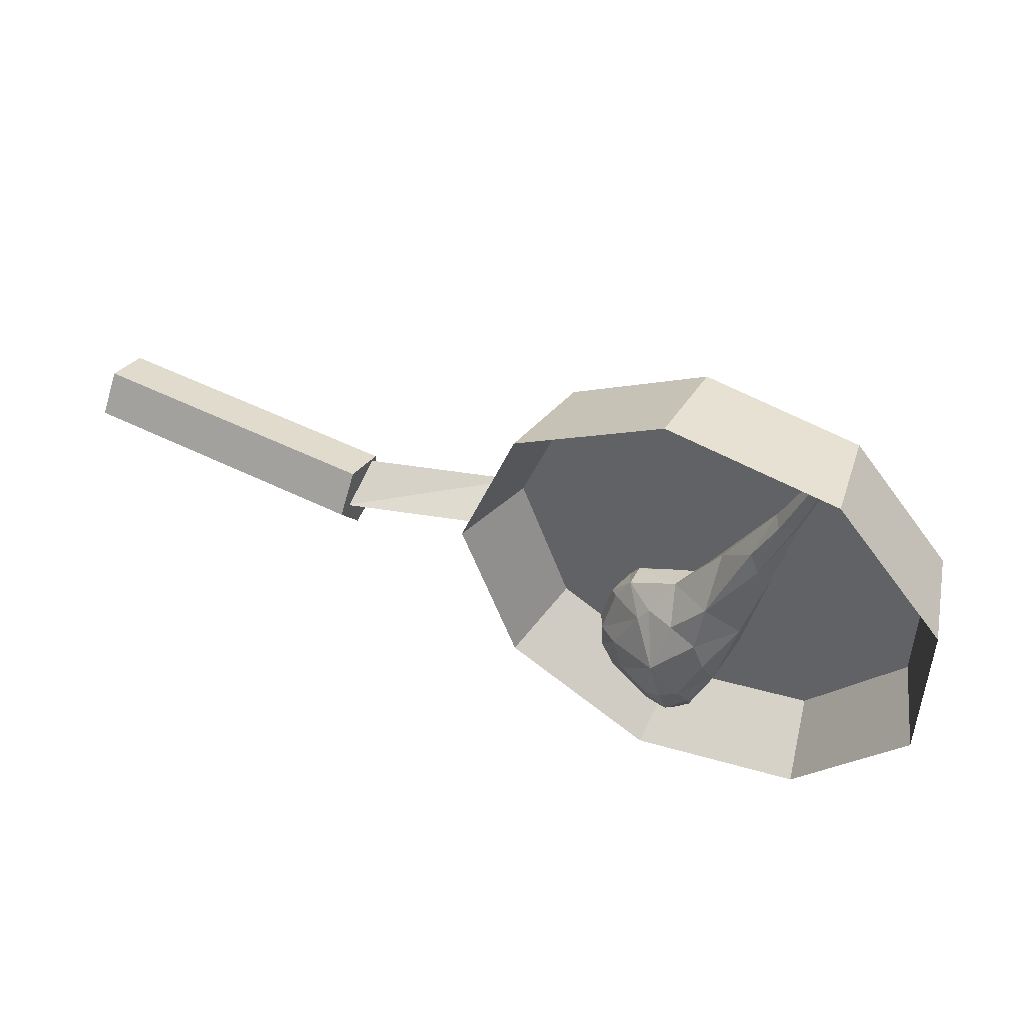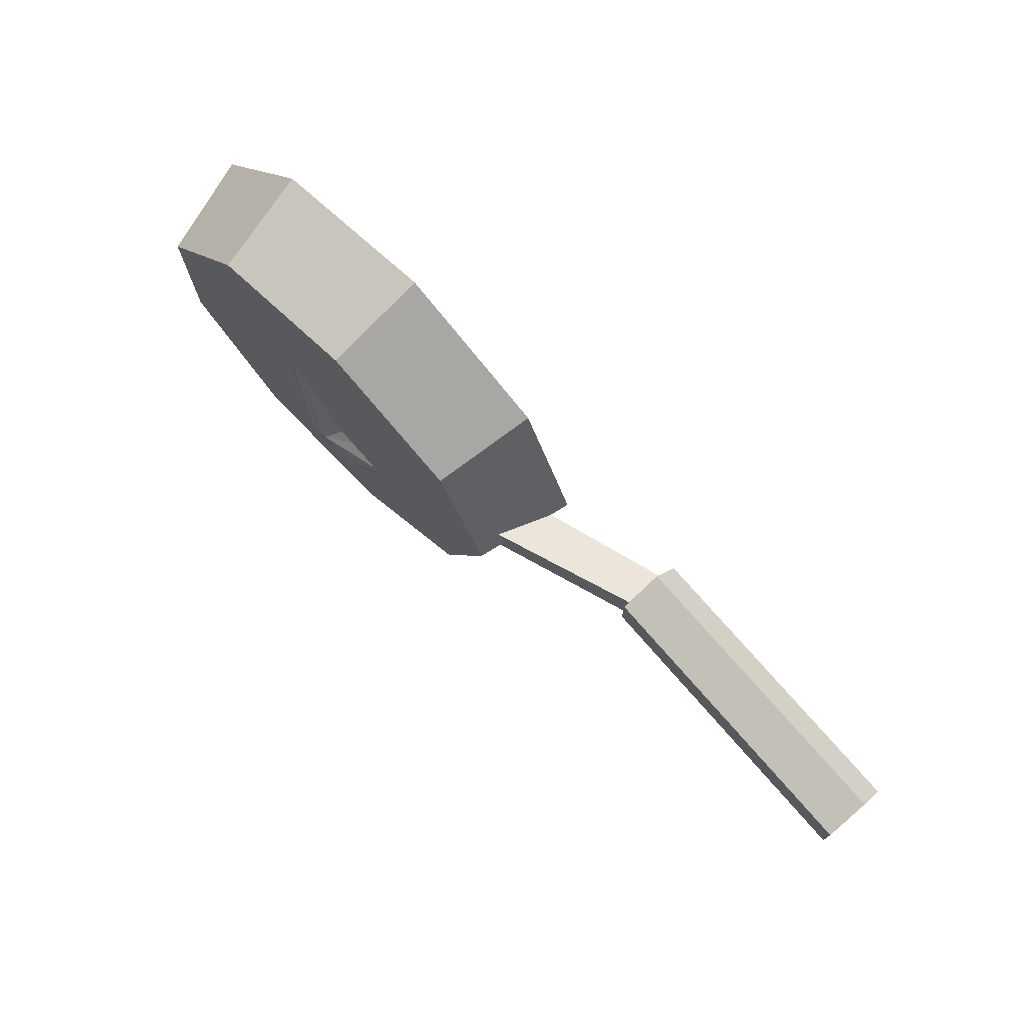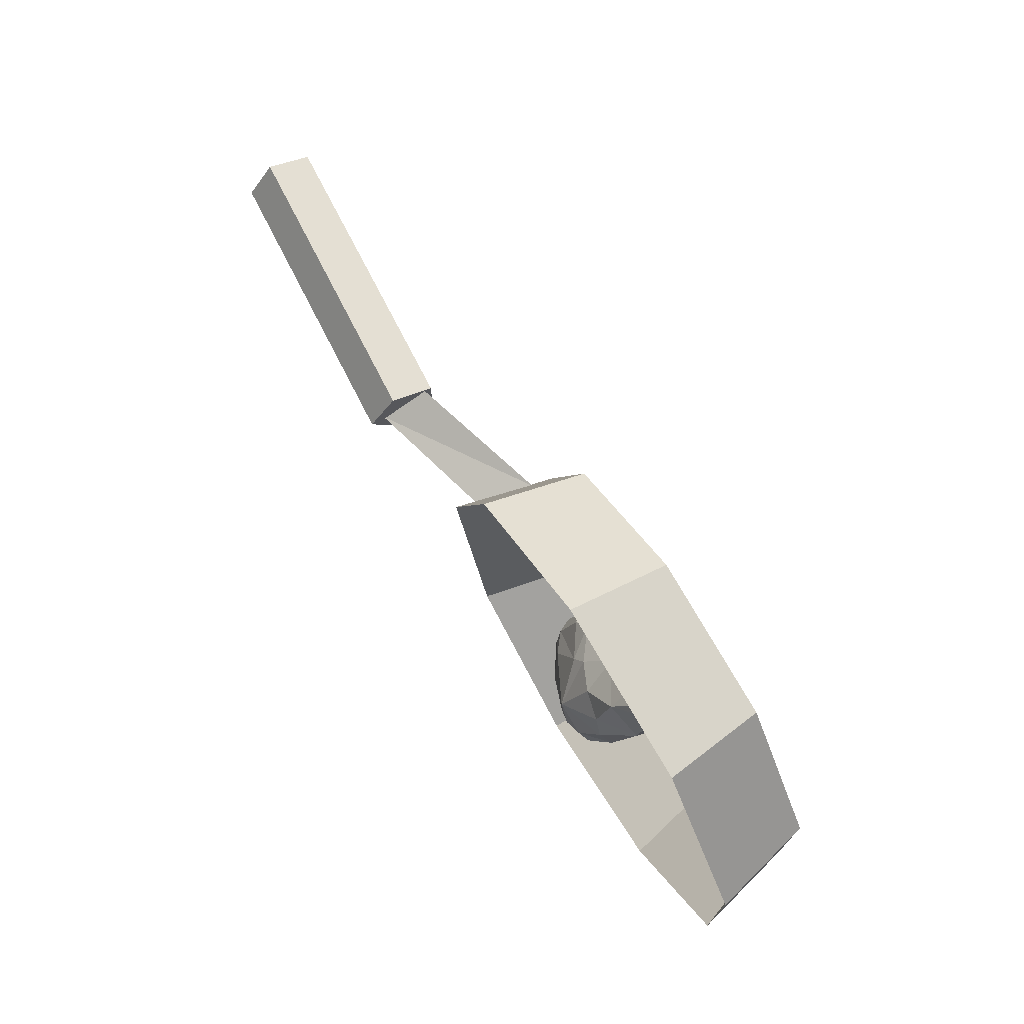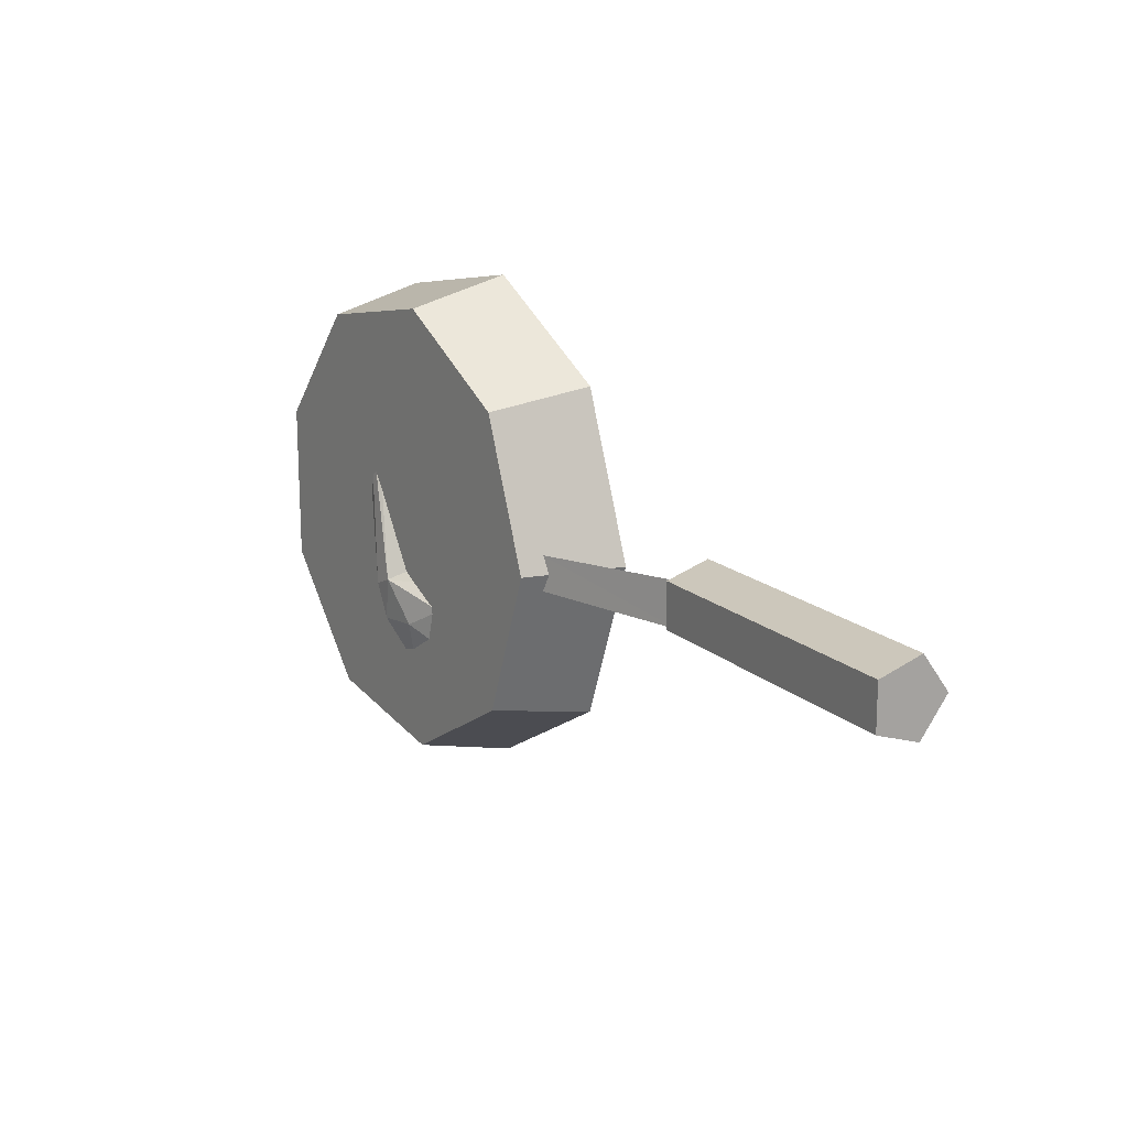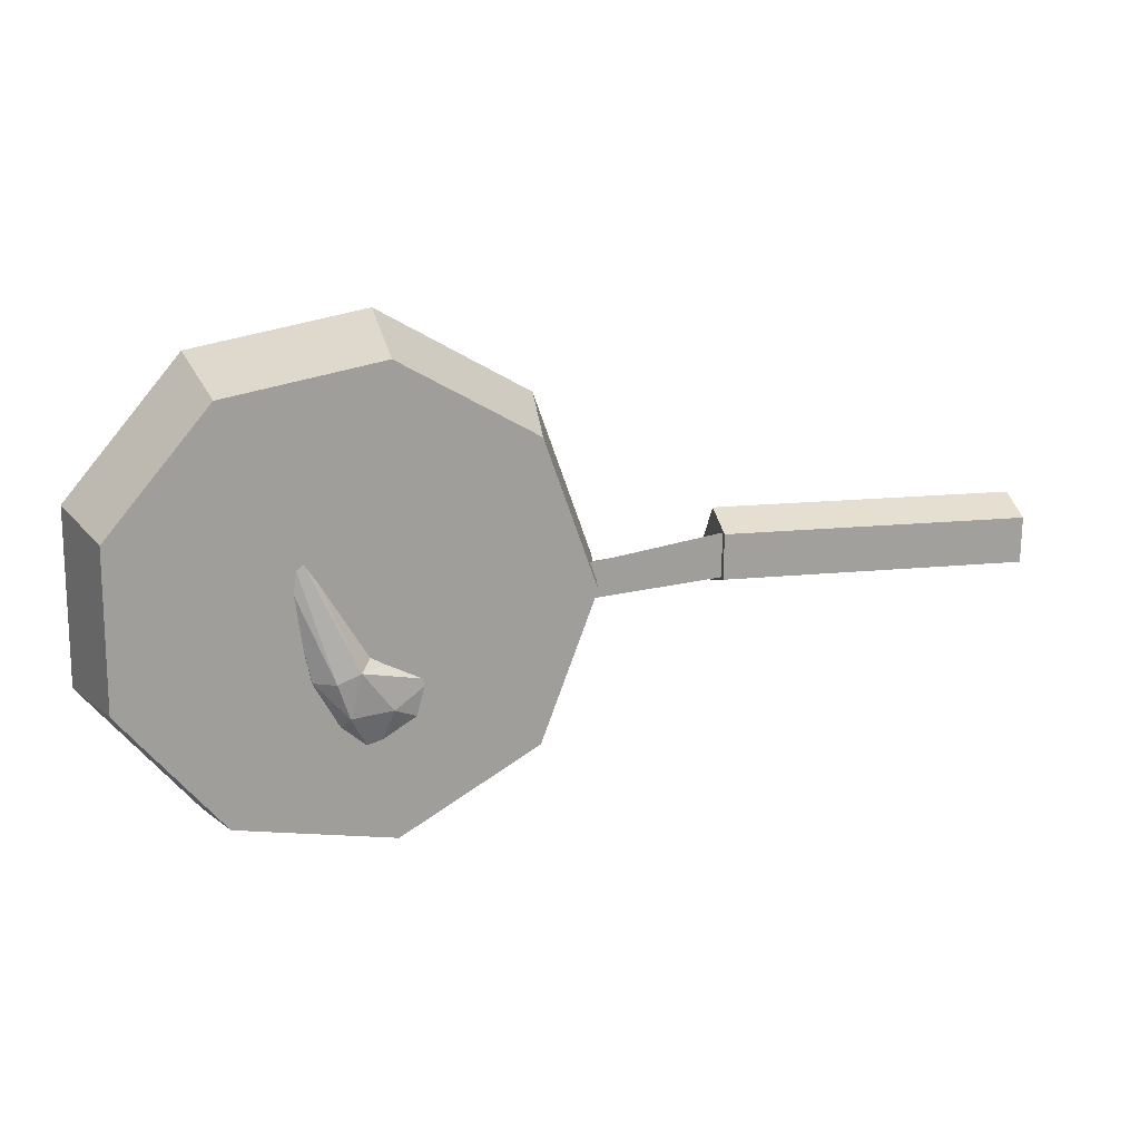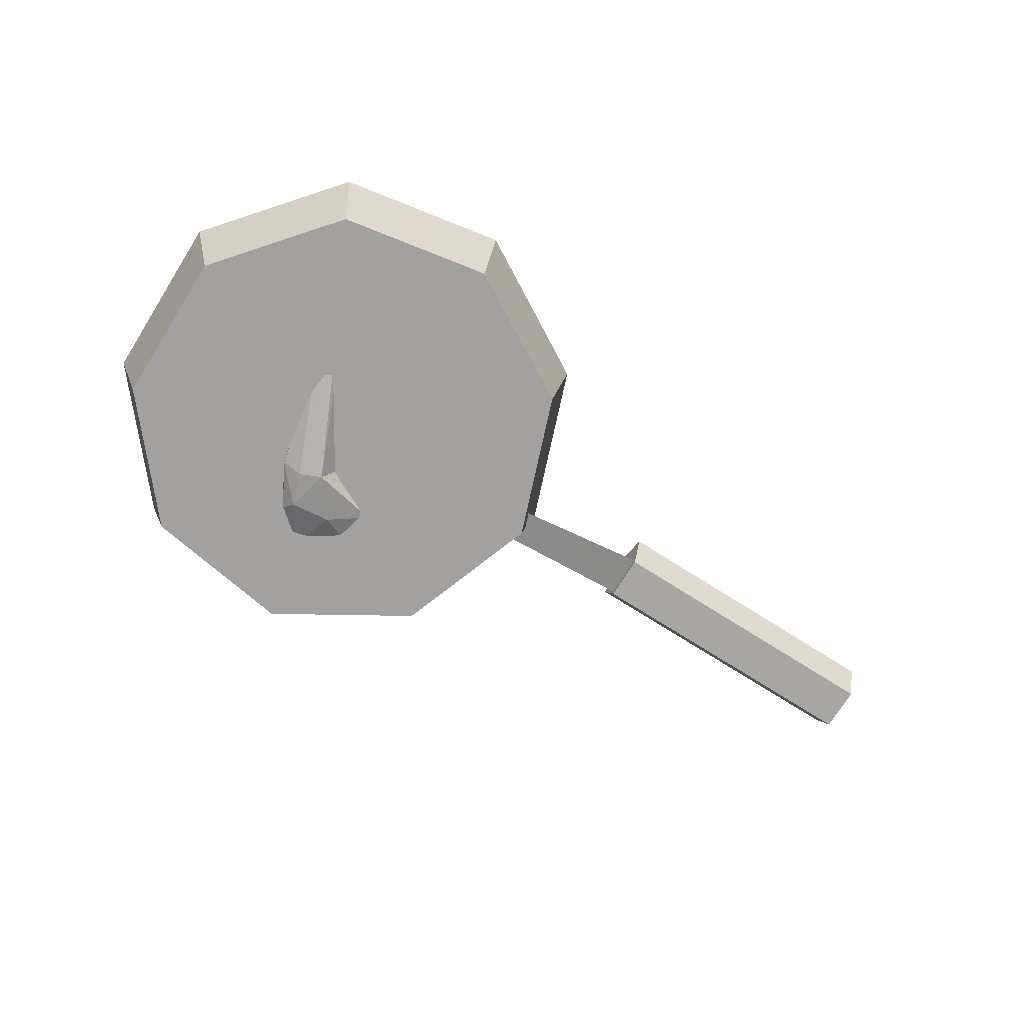
<metadata>
{"format":"obj","ext":"obj","renderer":"f3d","projection":"perspective","resolution":1024,"background":"white","views":[{"elev":49.9,"azim":-151.5,"up":"+Z"},{"elev":73.9,"azim":48.6,"up":"+Z"},{"elev":72.6,"azim":-117.5,"up":"+Z"},{"elev":15.6,"azim":59.9,"up":"+Z"},{"elev":18.0,"azim":-12.9,"up":"+Z"},{"elev":-74.5,"azim":-31.6,"up":"+Y"}]}
</metadata>
<code>
o ITMI_PANFULL
v -0.2432 -0.007665 -0.1627
v -0.4062 -0.08783 0.05367
v -0.1043 0.000661 0.000217
v -0.3299 -0.06725 0.1221
v -0.2502 -0.02693 -0.1282
v -0.2905 -0.08003 -0.04095
v -0.3066 -0.05387 0.06381
v -0.3167 -0.07131 0.06411
v 0.1765 0.02325 -0.002217
v -0.02406 -0.02107 -0.01569
v -0.02345 0.007114 0.02376
v 0.1759 -0.02275 -0.01757
v -0.0198 -0.01525 0.01418
v -0.1185 -0.05123 -0.01142
v -0.1068 -0.01273 -8.7e-05
v -0.1521 -0.06868 -0.09642
v -0.2402 -0.01032 0.1655
v -0.1503 -0.07024 0.09659
v -0.4273 -0.02154 -0.05396
v -0.3524 -0.01803 0.1467
v -0.02208 0.01538 -0.00061
v -0.342 -0.08173 -0.1283
v -0.4263 -0.02246 0.06004
v -0.4029 -0.07564 0.05224
v -0.3551 -0.0157 -0.1419
v -0.3406 -0.06972 -0.1244
v -0.02006 -0.01532 -0.0154
v -0.1422 -0.00294 0.1077
v -0.1545 -0.05857 0.09391
v -0.1442 -0.001205 -0.1066
v -0.1562 -0.05705 -0.09348
v -0.1183 -0.05104 0.01149
v 0.1765 0.005438 0.02189
v -0.3383 -0.07177 0.1281
v -0.3396 -0.08384 0.1318
v -0.0239 0.007506 -0.02473
v -0.337 -0.07321 0.1289
v -0.2413 -0.0745 -0.147
v -0.1161 -0.067 -0.000221
v -0.2385 -0.07689 0.1487
v -0.4071 -0.087 -0.04903
v 0.1762 -0.02299 0.0124
v -0.02353 0.02493 -0.00034
v -0.02378 -0.02131 0.01427
v 0.1761 0.00583 -0.0266
v -0.2428 -0.0627 -0.1426
v -0.1213 -0.05542 -7.9e-05
v -0.4039 -0.07483 -0.04747
v -0.2402 -0.06502 0.1445
v -0.1917 -0.04215 -0.08504
v -0.2462 -0.007736 -0.07185
v -0.2574 -0.01374 -0.1191
v -0.2695 -0.08544 -0.06318
v -0.2047 -0.04708 -0.109
v -0.2604 -0.04986 -0.1135
v -0.2624 -0.08734 -0.0345
v -0.2106 -0.05991 -0.04046
v -0.2433 -0.04668 -0.02343
v -0.2721 -0.02095 -0.1131
v -0.2542 -0.07176 -0.09439
v -0.1998 -0.02885 -0.09897
v -0.1963 -0.05655 -0.07844
v -0.1959 -0.04916 -0.06172
v -0.2728 -0.02954 -0.01563
v -0.2104 -0.04644 -0.04157
v -0.2052 -0.03115 -0.1103
v -0.3299 -0.07124 0.1255
v -0.3346 -0.07842 0.1291
v -0.2619 -0.02216 -0.1255
v -0.2034 -0.06042 -0.05191
v -0.2956 -0.03814 -0.03376
v -0.2852 -0.02713 -0.08087
v -0.3068 -0.05705 0.01165
v -0.3086 -0.07572 0.06639
v -0.2515 -0.06951 -0.02535
v -0.243 -0.08179 -0.06139
v -0.1947 -0.04437 -0.09792
v -0.227 -0.0548 -0.111
v -0.2727 -0.01587 -0.1026
v -0.2707 -0.05551 0.01402
v -0.2745 -0.07737 -0.07109
v -0.2472 -0.03692 -0.1263
v -0.1966 -0.03356 -0.08601
v -0.2111 -0.0229 -0.1067
v -0.2153 -0.03573 -0.1172
v -0.2364 -0.02251 -0.1221
v -0.2999 -0.04531 0.02418
v -0.3179 -0.06461 0.06328
v -0.3367 -0.07515 0.1229
v -0.3309 -0.07765 0.1247
v -0.322 -0.07679 0.1001
v -0.2546 -0.008293 -0.09901
v -0.2181 -0.07192 -0.04736
v -0.2769 -0.08781 -0.04046
v -0.3056 -0.07769 0.02946
v -0.1982 -0.03764 -0.1057
v -0.2935 -0.04818 -0.05611
v -0.2749 -0.05058 -0.08862
v -0.3047 -0.07213 0.06687
v -0.3343 -0.07896 0.1233
v -0.2409 -0.01502 -0.1173
v -0.2018 -0.04233 -0.05685
v -0.2665 -0.0113 -0.09243
v -0.2216 -0.01578 -0.09729
v -0.3347 -0.07007 0.1243
v -0.2519 -0.02386 -0.04052
v -0.2711 -0.02076 -0.0465
v -0.2789 -0.02011 -0.06401
v -0.2253 -0.02807 -0.05207
v -0.2436 -0.01007 -0.1049
v -0.2619 -0.03376 -0.1228
v -0.1998 -0.053 -0.0961
v -0.249 -0.04909 -0.1186
v -0.2745 -0.02945 -0.1074
v -0.2065 -0.06606 -0.06191
v -0.3009 -0.06409 0.06415
v -0.2928 -0.04744 0.03665
v -0.22 -0.06986 -0.07329
v -0.2155 -0.06081 -0.09597
v -0.3168 -0.05962 0.06538
v -0.2104 -0.0237 -0.08287
v -0.2319 -0.03161 -0.04292
v -0.2274 -0.06208 -0.03404
f 24 48 19
f 39 30 3
f 38 22 25
f 18 39 3
f 40 18 28
f 41 23 19
f 2 35 20
f 29 49 17
f 22 19 25
f 22 41 19
f 2 20 23
f 20 17 49
f 19 23 24
f 23 20 34
f 38 25 1
f 25 19 48
f 1 25 26
f 18 3 28
f 31 47 3
f 17 28 29
f 28 3 47
f 16 1 30
f 26 46 1
f 3 30 31
f 30 1 46
f 34 24 23
f 35 17 20
f 40 28 17
f 16 38 1
f 39 16 30
f 35 40 17
f 41 2 23
f 46 31 30
f 47 29 28
f 48 26 25
f 49 34 20
f 73 97 6
f 75 80 116
f 120 105 7
f 116 80 117
f 74 95 94
f 73 6 95
f 7 105 4
f 4 67 7
f 117 80 64
f 60 119 118
f 51 104 110
f 64 87 117
f 86 101 84
f 60 81 98
f 94 95 6
f 98 81 6
f 85 54 82
f 118 119 62
f 111 55 98
f 113 78 60
f 56 74 94
f 76 53 60
f 62 115 118
f 58 122 106
f 58 75 123
f 57 65 58
f 52 69 59
f 51 92 103
f 60 55 113
f 98 55 60
f 109 121 51
f 54 96 77
f 62 112 77
f 62 63 70
f 62 50 63
f 63 50 83
f 108 107 51
f 106 122 51
f 70 63 65
f 83 102 63
f 77 96 61
f 84 85 86
f 37 67 4
f 91 8 74
f 8 100 89
f 90 67 37
f 5 69 52
f 113 55 111
f 65 57 70
f 56 93 123
f 71 97 73
f 71 107 108
f 108 72 71
f 6 97 98
f 120 88 89
f 89 88 8
f 116 99 75
f 116 90 99
f 75 99 56
f 123 75 56
f 56 53 76
f 76 93 56
f 77 50 62
f 61 50 77
f 60 78 119
f 82 54 78
f 59 79 52
f 72 79 59
f 80 58 64
f 58 80 75
f 6 81 53
f 53 81 60
f 5 82 111
f 86 85 82
f 61 83 50
f 121 104 51
f 66 84 61
f 61 104 121
f 54 85 66
f 66 85 84
f 5 86 82
f 52 86 5
f 87 71 73
f 64 71 87
f 87 73 88
f 88 73 8
f 37 89 100
f 120 89 105
f 37 68 90
f 90 91 74
f 91 100 8
f 100 91 90
f 103 92 52
f 110 92 51
f 70 57 93
f 70 115 62
f 53 94 6
f 56 94 53
f 74 8 95
f 8 73 95
f 66 96 54
f 61 96 66
f 98 97 72
f 71 72 97
f 72 114 98
f 98 114 111
f 99 74 56
f 99 90 74
f 100 68 37
f 100 90 68
f 52 101 86
f 52 92 110
f 109 102 83
f 63 102 65
f 103 79 72
f 52 79 103
f 110 104 84
f 61 84 104
f 37 105 89
f 4 105 37
f 106 51 107
f 106 64 58
f 107 71 64
f 64 106 107
f 103 108 51
f 72 108 103
f 65 102 109
f 58 65 122
f 110 101 52
f 84 101 110
f 111 69 5
f 59 69 111
f 77 112 54
f 119 78 54
f 111 82 113
f 82 78 113
f 59 114 72
f 111 114 59
f 93 115 70
f 118 115 93
f 7 67 116
f 67 90 116
f 87 7 117
f 117 7 116
f 118 76 60
f 93 76 118
f 119 112 62
f 54 112 119
f 120 7 87
f 120 87 88
f 83 121 109
f 121 83 61
f 122 109 51
f 65 109 122
f 58 123 57
f 57 123 93
f 38 35 2
f 15 32 21
f 14 15 21
f 31 49 29
f 38 18 40
f 38 41 22
f 21 32 13
f 14 21 27
f 31 48 24
f 32 27 13
f 32 14 27
f 31 24 34
f 38 39 18
f 38 16 39
f 38 40 35
f 38 2 41
f 31 46 26
f 31 29 47
f 31 26 48
f 31 34 49
f 11 44 42
f 36 43 9
f 36 9 45
f 11 42 33
f 43 33 9
f 9 33 42
f 43 36 10
f 10 36 45
f 44 12 42
f 9 42 12
f 43 44 11
f 43 11 33
f 43 10 44
f 44 10 12
f 10 45 12
f 9 12 45

</code>
